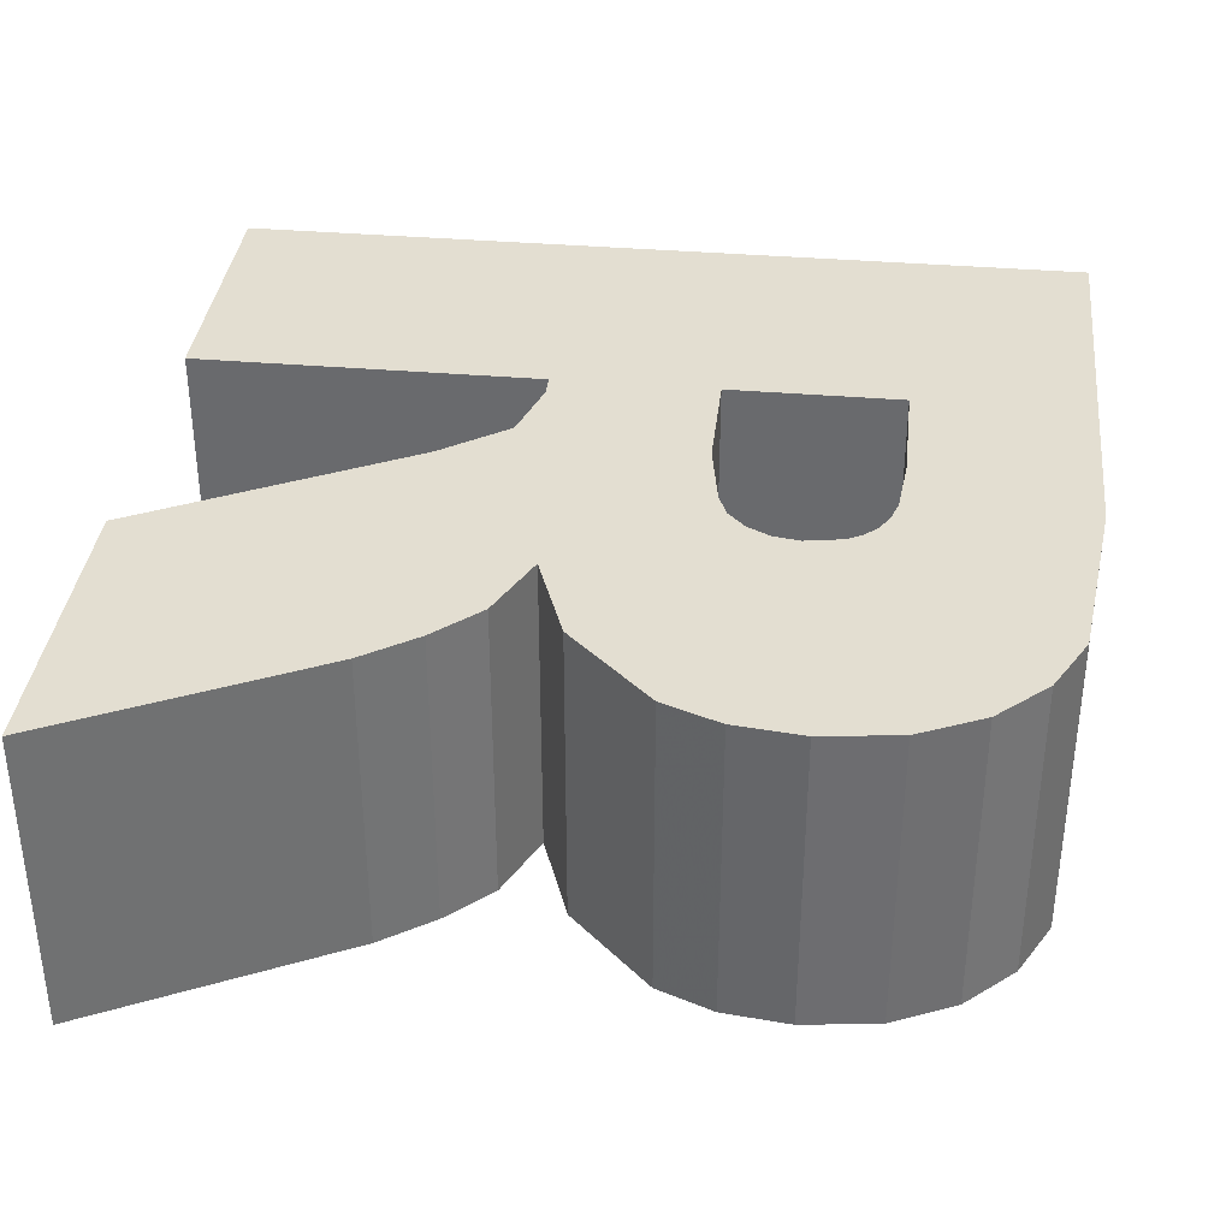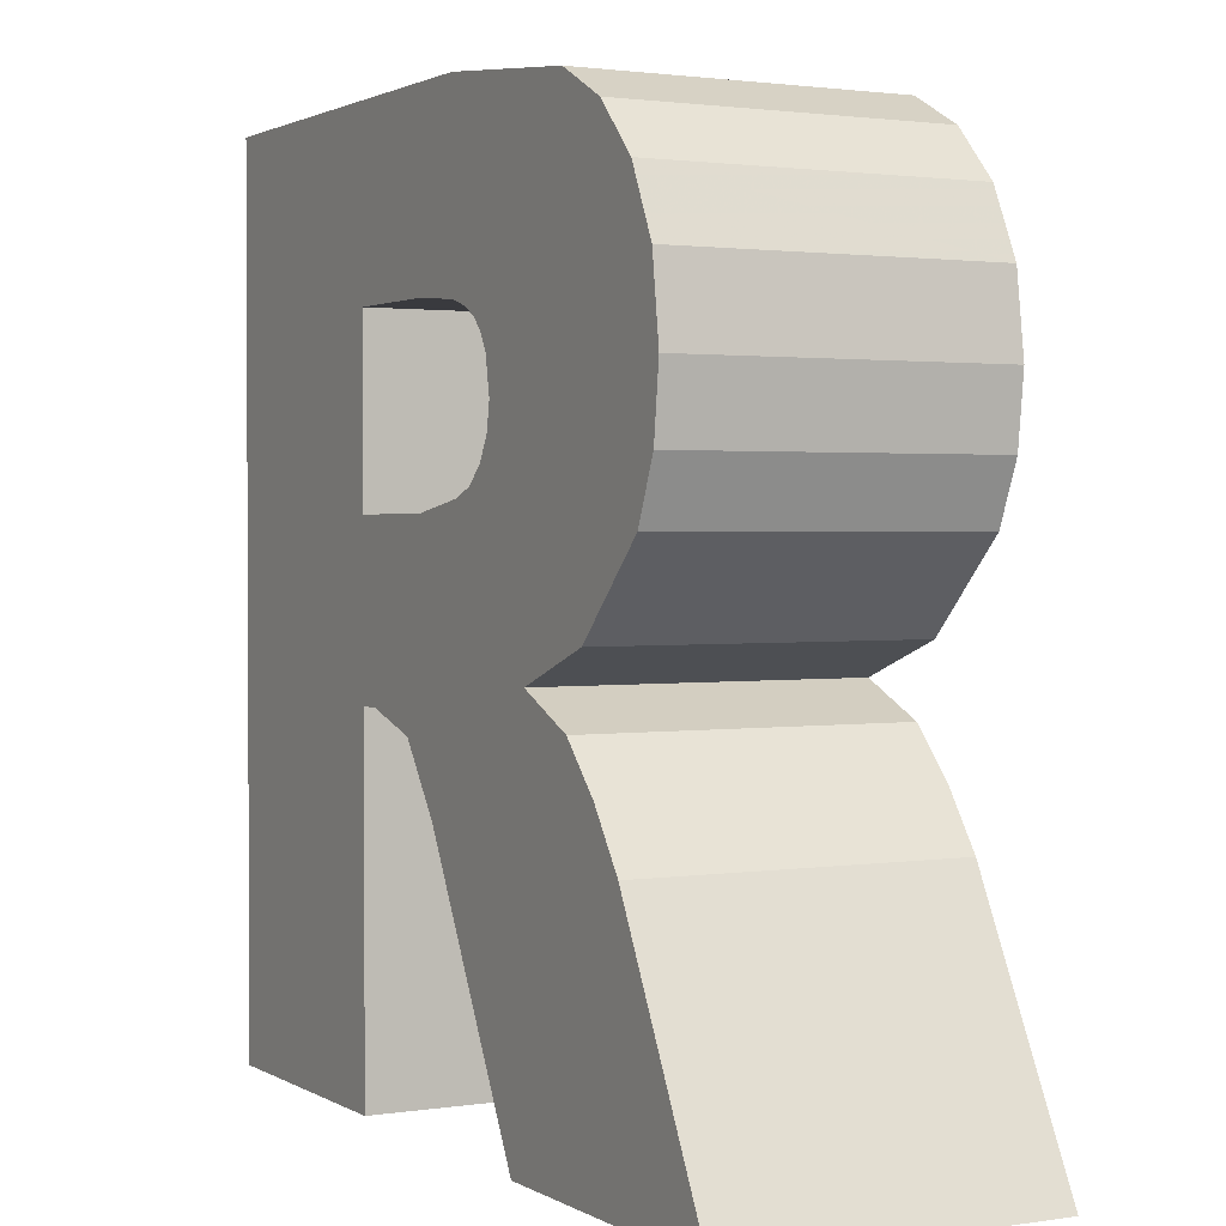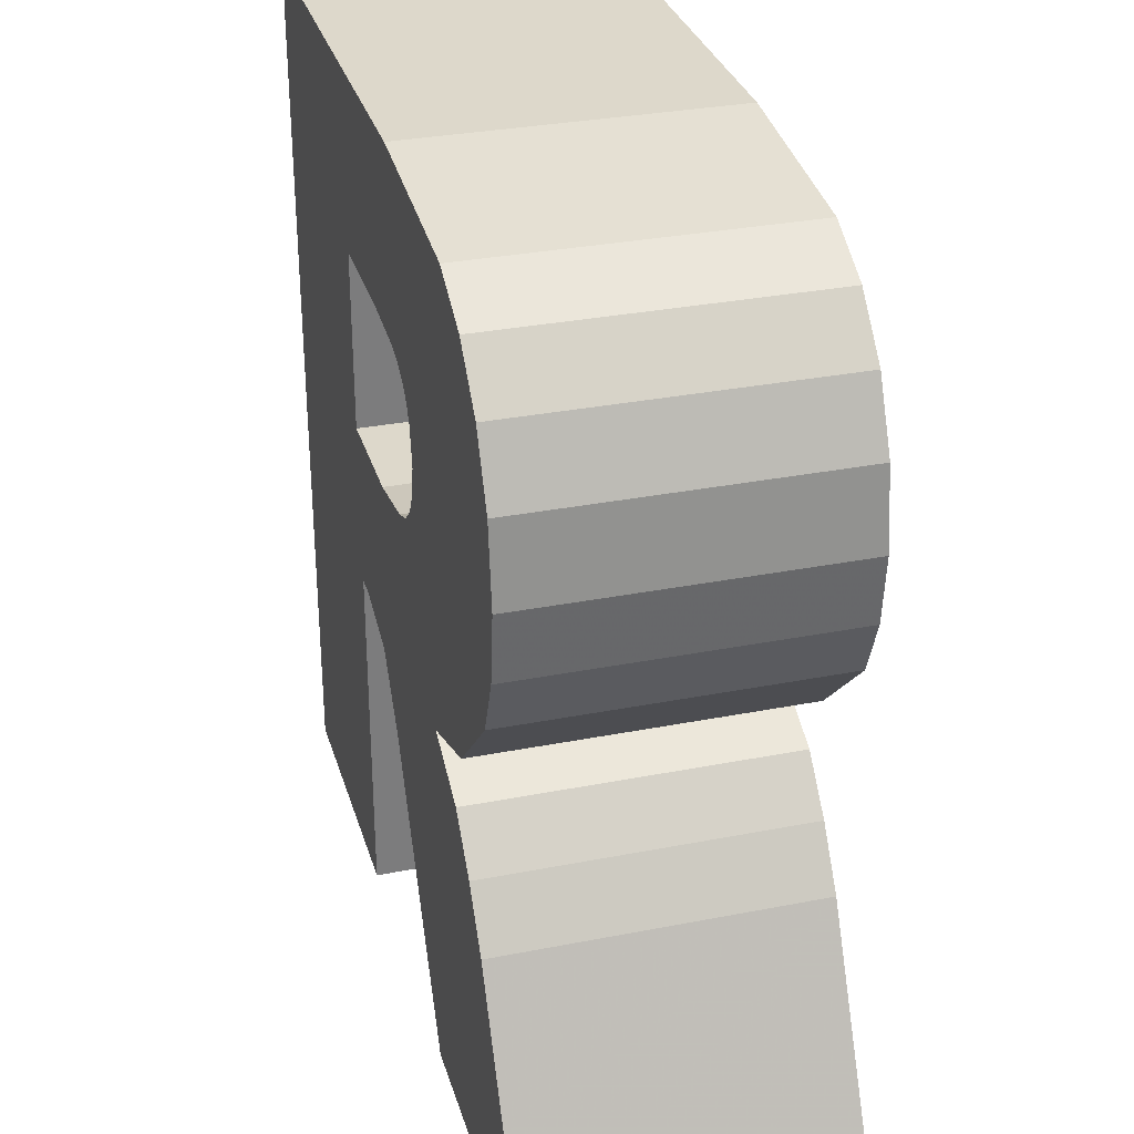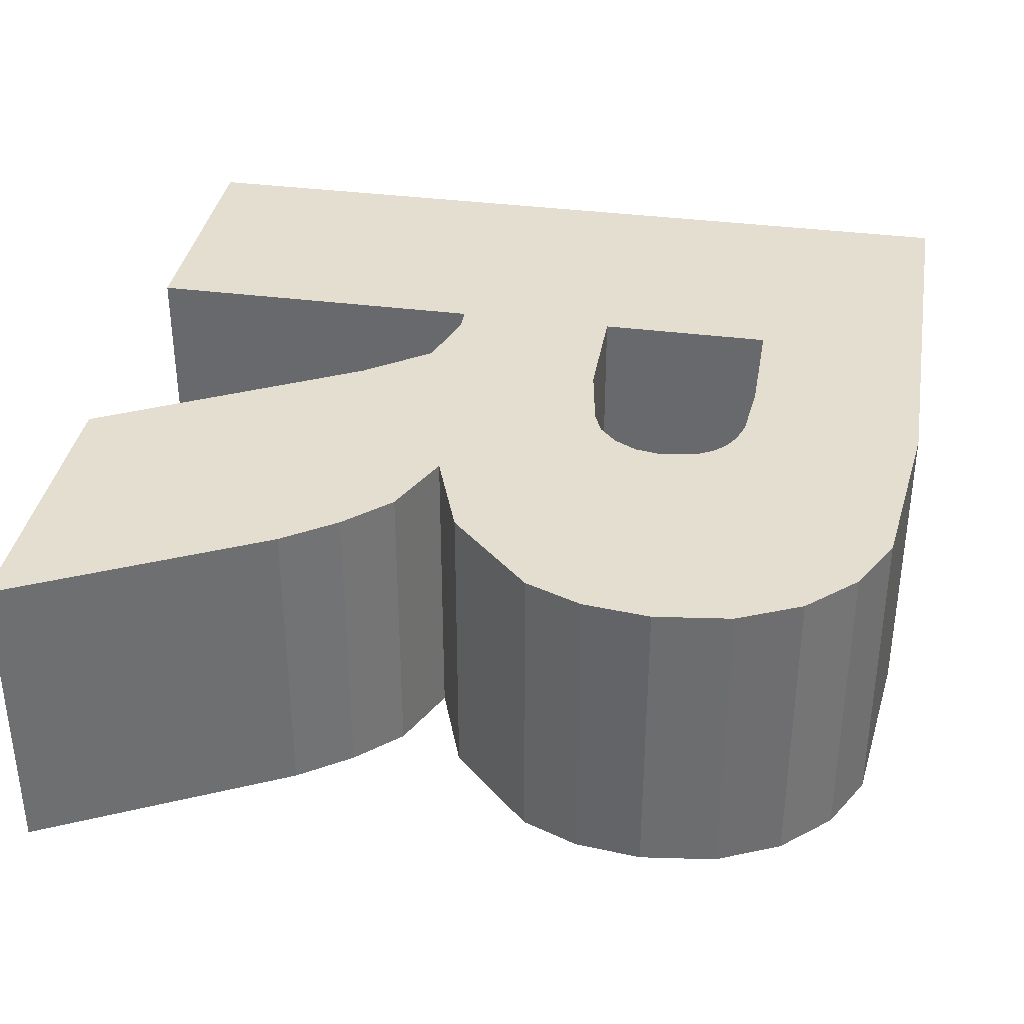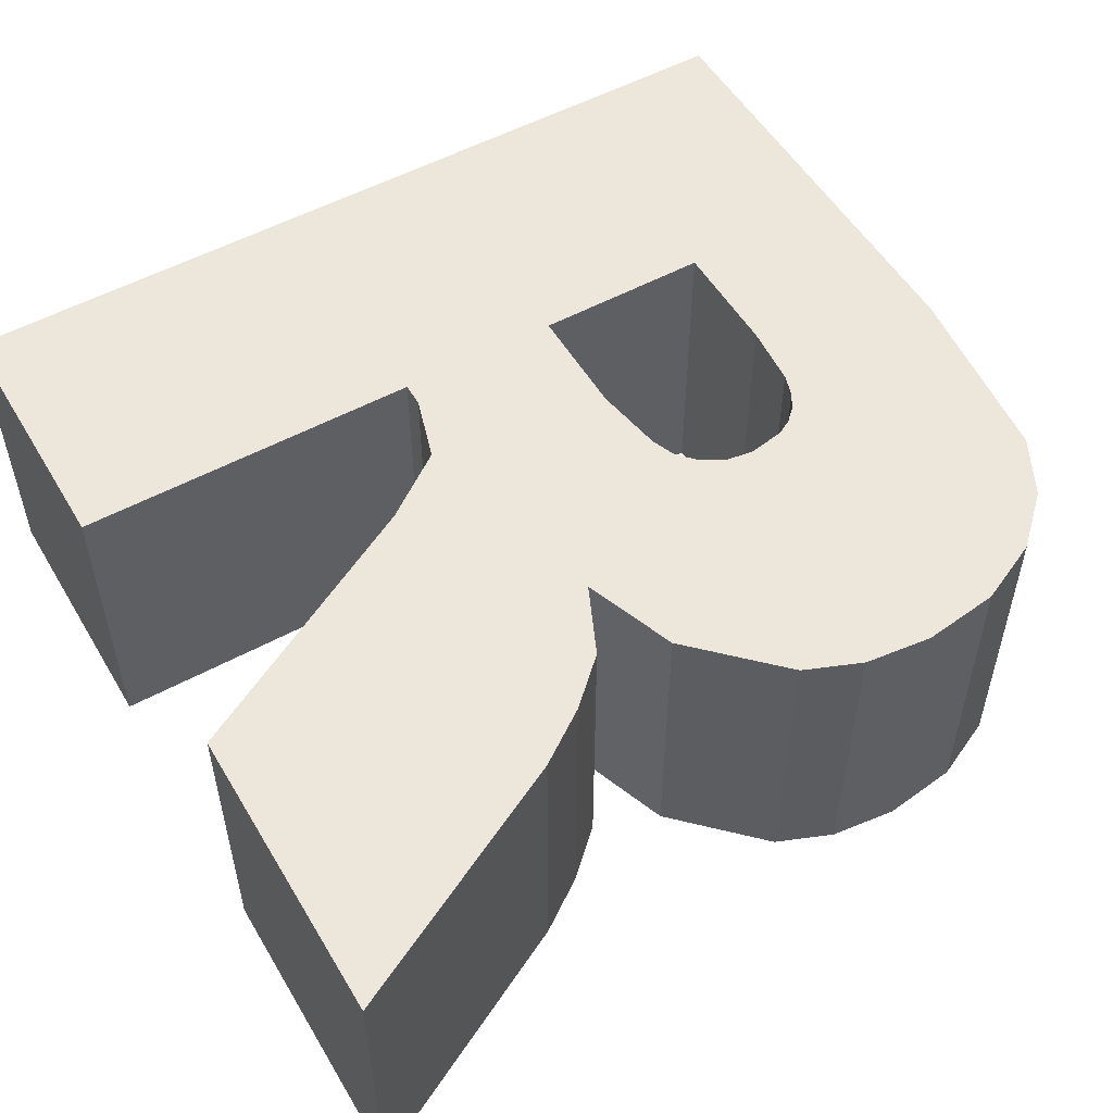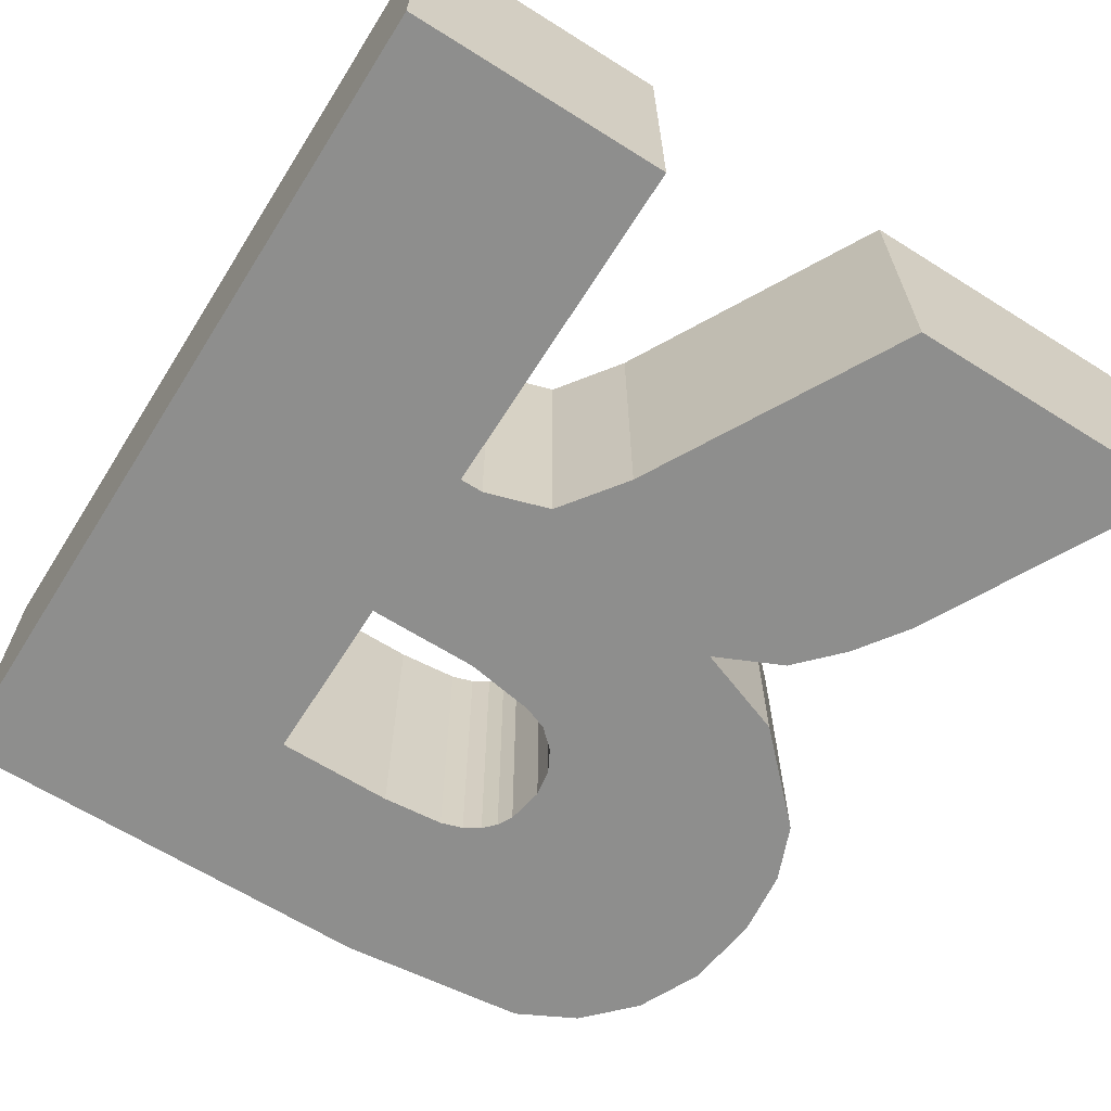
<metadata>
{"format":"obj","ext":"obj","renderer":"f3d","projection":"perspective","resolution":1024,"background":"white","views":[{"elev":36.0,"azim":96.4,"up":"+Z"},{"elev":1.7,"azim":61.5,"up":"+Y"},{"elev":31.3,"azim":74.4,"up":"+Y"},{"elev":35.9,"azim":99.7,"up":"+Z"},{"elev":53.3,"azim":59.8,"up":"+Z"},{"elev":-64.8,"azim":-32.3,"up":"+Z"}]}
</metadata>
<code>
o obj_0
v 91.56 		-34.47 		4
v 91.56 		-34.47 		0
v 91.56 		-45.53 		4
v 91.56 		-45.53 		0
v 98.58 		-45.53 		4
v 98.58 		-45.53 		0
v 97.65 		-38.68 		0
v 97.89 		-38.45 		0
v 102.4 		-45.53 		0
v 102.4 		-45.53 		4
v 94.99 		-45.53 		0
v 96.75 		-42.15 		0
v 94.99 		-45.53 		4
v 98.06 		-38.15 		0
v 96.13 		-41.3 		0
v 98.11 		-37.81 		0
v 99.76 		-41.06 		0
v 100.3 		-41.64 		0
v 100.8 		-42.33 		0
v 95.3 		-41.04 		0
v 97.65 		-38.68 		4
v 97.34 		-38.8 		4
v 98.02 		-37.34 		0
v 94.99 		-41.04 		0
v 101.4 		-36.56 		0
v 101 		-35.75 		0
v 99.68 		-34.74 		0
v 101 		-35.75 		4
v 101.4 		-36.56 		4
v 100.4 		-35.13 		0
v 101.5 		-37.54 		0
v 101.4 		-38.4 		0
v 101.1 		-39.13 		0
v 100.1 		-40.21 		0
v 98.87 		-40.65 		0
v 97.89 		-38.45 		4
v 97.92 		-37.15 		0
v 100.4 		-35.13 		4
v 96.13 		-41.3 		4
v 95.3 		-41.04 		4
v 98.06 		-38.15 		4
v 100.8 		-42.33 		4
v 94.99 		-38.95 		0
v 99.68 		-34.74 		4
v 96.43 		-38.95 		0
v 97.26 		-34.47 		4
v 97.26 		-34.47 		0
v 97.77 		-36.99 		0
v 98.11 		-37.81 		4
v 97.34 		-38.8 		0
v 97.56 		-36.86 		0
v 100.3 		-41.64 		4
v 98.02 		-37.34 		4
v 94.99 		-38.95 		4
v 94.99 		-36.7 		4
v 99.76 		-41.06 		4
v 97.28 		-36.77 		0
v 96.75 		-42.15 		4
v 97.92 		-37.15 		4
v 98.87 		-40.65 		4
v 96.49 		-36.7 		0
v 94.99 		-41.04 		4
v 97.77 		-36.99 		4
v 94.99 		-36.7 		0
v 96.43 		-38.95 		4
v 97.56 		-36.86 		4
v 97.28 		-36.77 		4
v 100.1 		-40.21 		4
v 101.1 		-39.13 		4
v 101.4 		-38.4 		4
v 101.5 		-37.54 		4
v 96.49 		-36.7 		4
g group_0_40919
f 3 1 2
f 3 2 4
f 8 35 7
f 5 6 10
f 9 10 6
f 12 35 6
f 11 13 3
f 11 3 4
f 6 19 9
f 14 34 8
f 19 6 18
f 17 18 6
f 54 40 65
f 24 43 20
f 15 35 12
f 25 26 28
f 25 28 29
f 21 22 60
f 65 39 22
f 26 30 38
f 26 38 28
f 11 4 24
f 2 24 4
f 10 9 19
f 26 25 23
f 16 23 25
f 31 16 25
f 32 16 31
f 33 14 32
f 34 14 33
f 35 8 34
f 16 32 14
f 23 37 26
f 37 48 27
f 20 15 39
f 20 39 40
f 15 50 35
f 17 6 35
f 36 21 60
f 30 27 44
f 30 44 38
f 30 26 37
f 16 14 41
f 16 41 49
f 19 42 10
f 50 15 45
f 51 27 48
f 27 30 37
f 18 52 42
f 18 42 19
f 27 46 44
f 23 16 49
f 23 49 53
f 3 62 1
f 1 54 55
f 1 55 46
f 17 56 52
f 17 52 18
f 45 20 43
f 7 35 50
f 20 45 15
f 37 23 53
f 37 53 59
f 17 35 60
f 68 69 41
f 42 52 5
f 10 42 5
f 61 47 57
f 27 47 46
f 46 47 2
f 46 2 1
f 24 20 40
f 24 40 62
f 48 37 59
f 48 59 63
f 45 43 54
f 45 54 65
f 64 47 61
f 51 57 47
f 51 47 27
f 60 56 17
f 2 47 64
f 2 64 43
f 24 2 43
f 48 63 66
f 48 66 51
f 13 11 24
f 13 24 62
f 50 45 65
f 50 65 22
f 59 44 63
f 44 46 66
f 66 63 44
f 29 28 53
f 69 70 41
f 60 68 36
f 41 36 68
f 49 41 70
f 70 71 49
f 71 29 49
f 53 49 29
f 59 53 28
f 28 38 59
f 44 59 38
f 66 46 67
f 51 66 67
f 51 67 57
f 46 55 72
f 72 67 46
f 7 50 22
f 7 22 21
f 57 67 72
f 57 72 61
f 8 7 21
f 8 21 36
f 14 8 36
f 14 36 41
f 61 72 55
f 61 55 64
f 54 43 64
f 54 64 55
f 56 60 5
f 52 56 5
f 39 58 60
f 58 5 60
f 12 6 5
f 12 5 58
f 15 12 58
f 15 58 39
f 60 22 39
f 54 62 40
f 39 65 40
f 54 1 62
f 13 62 3
f 35 34 68
f 35 68 60
f 34 33 69
f 34 69 68
f 33 32 70
f 33 70 69
f 32 31 71
f 32 71 70
f 31 25 29
f 31 29 71

</code>
